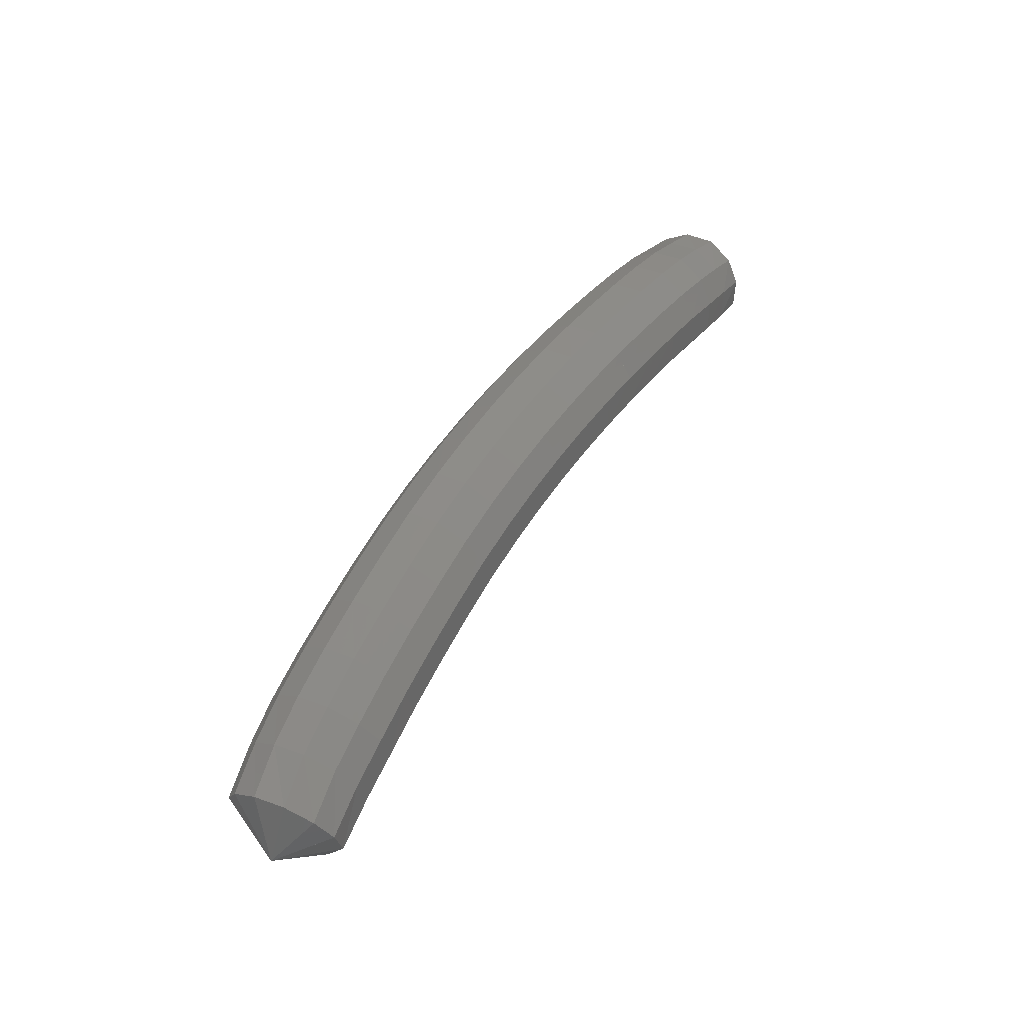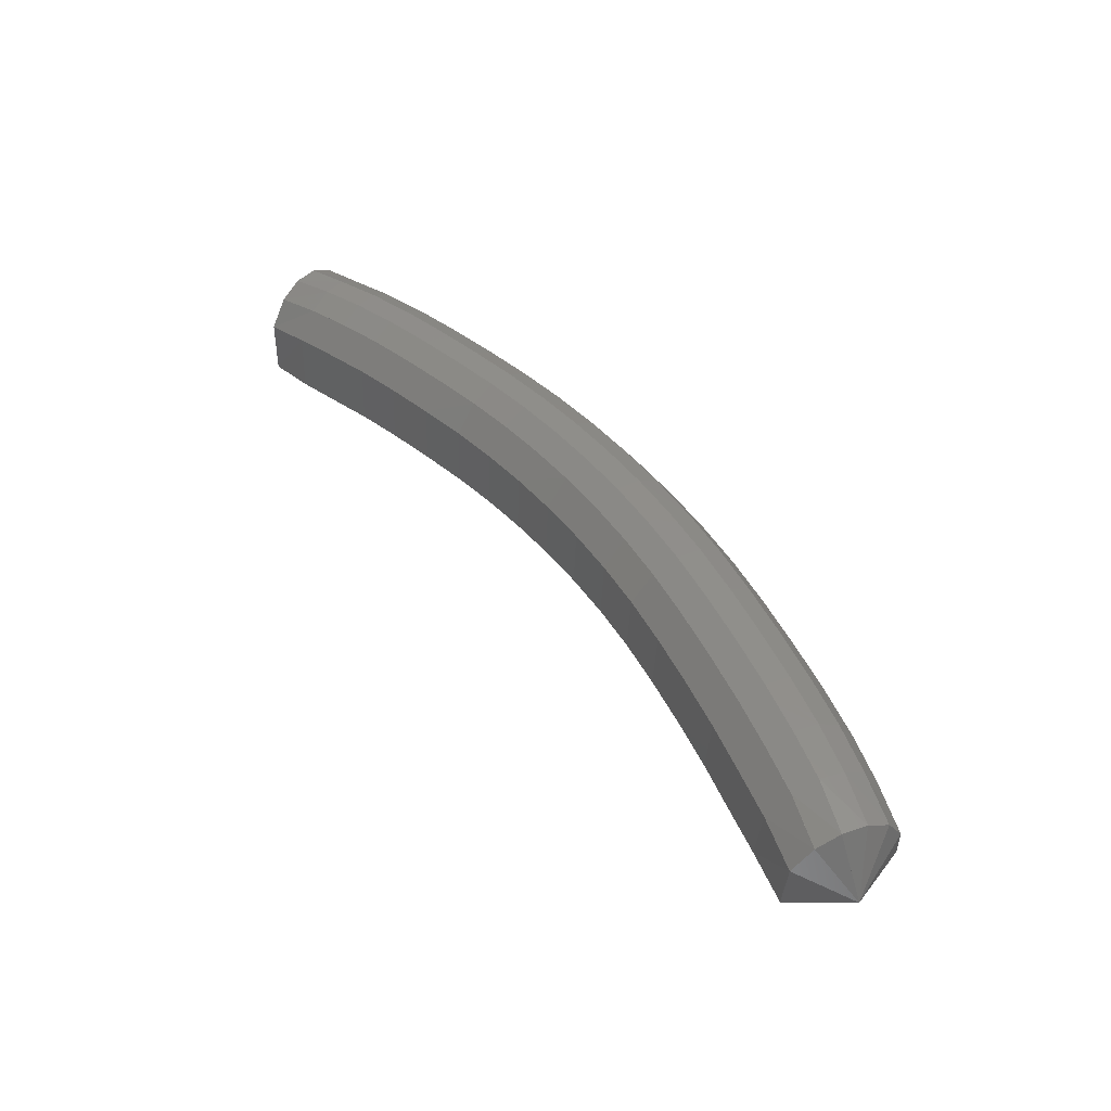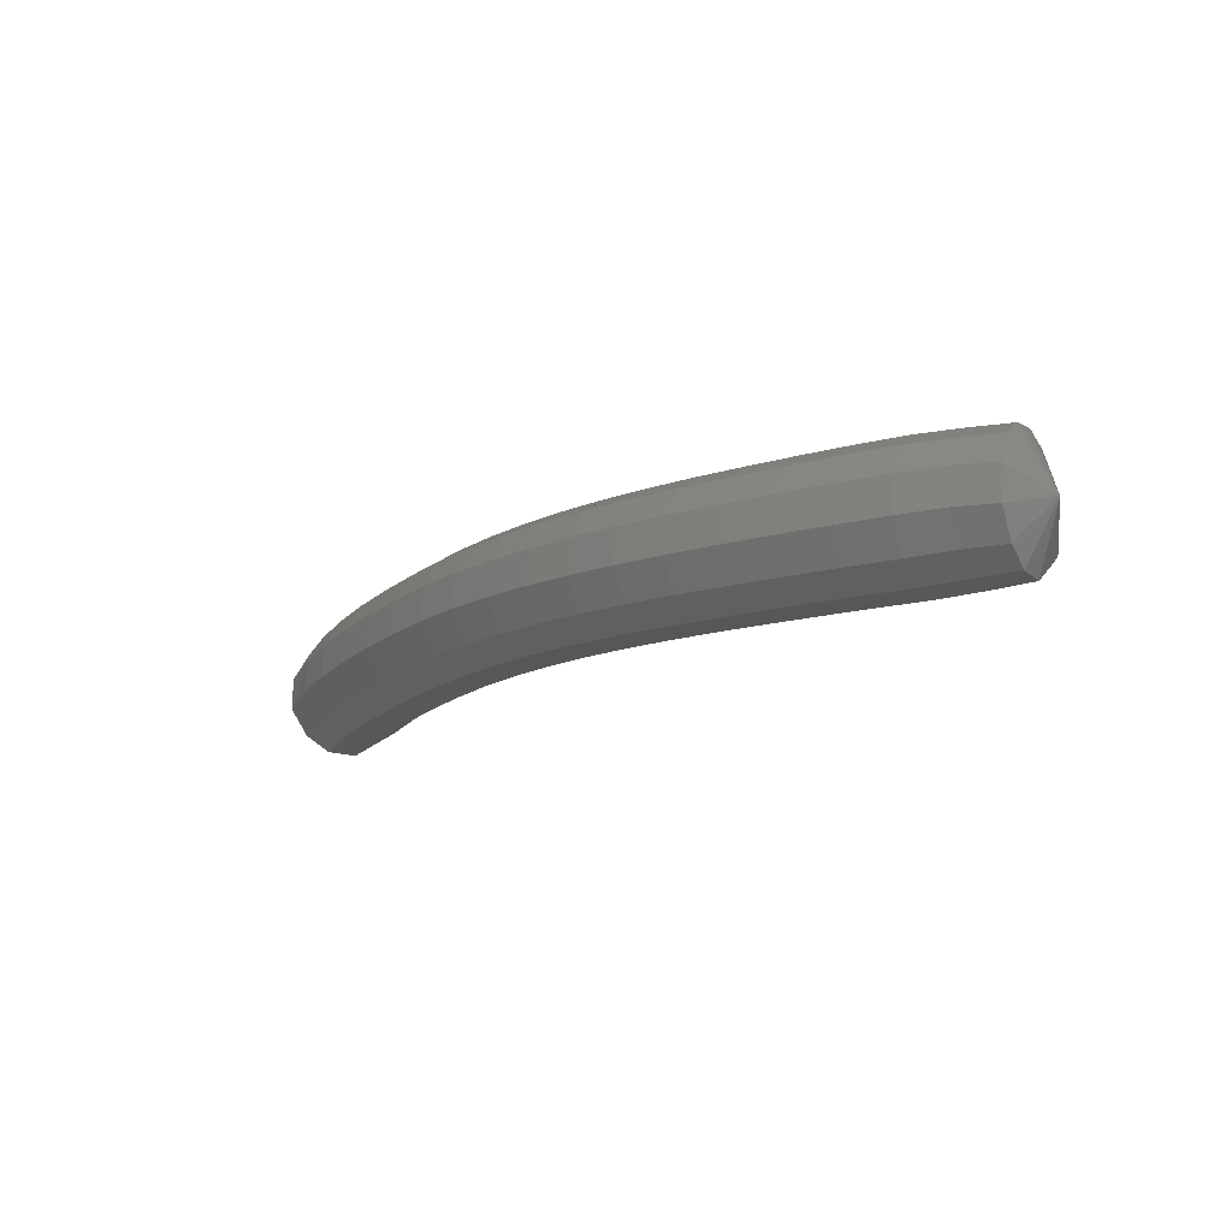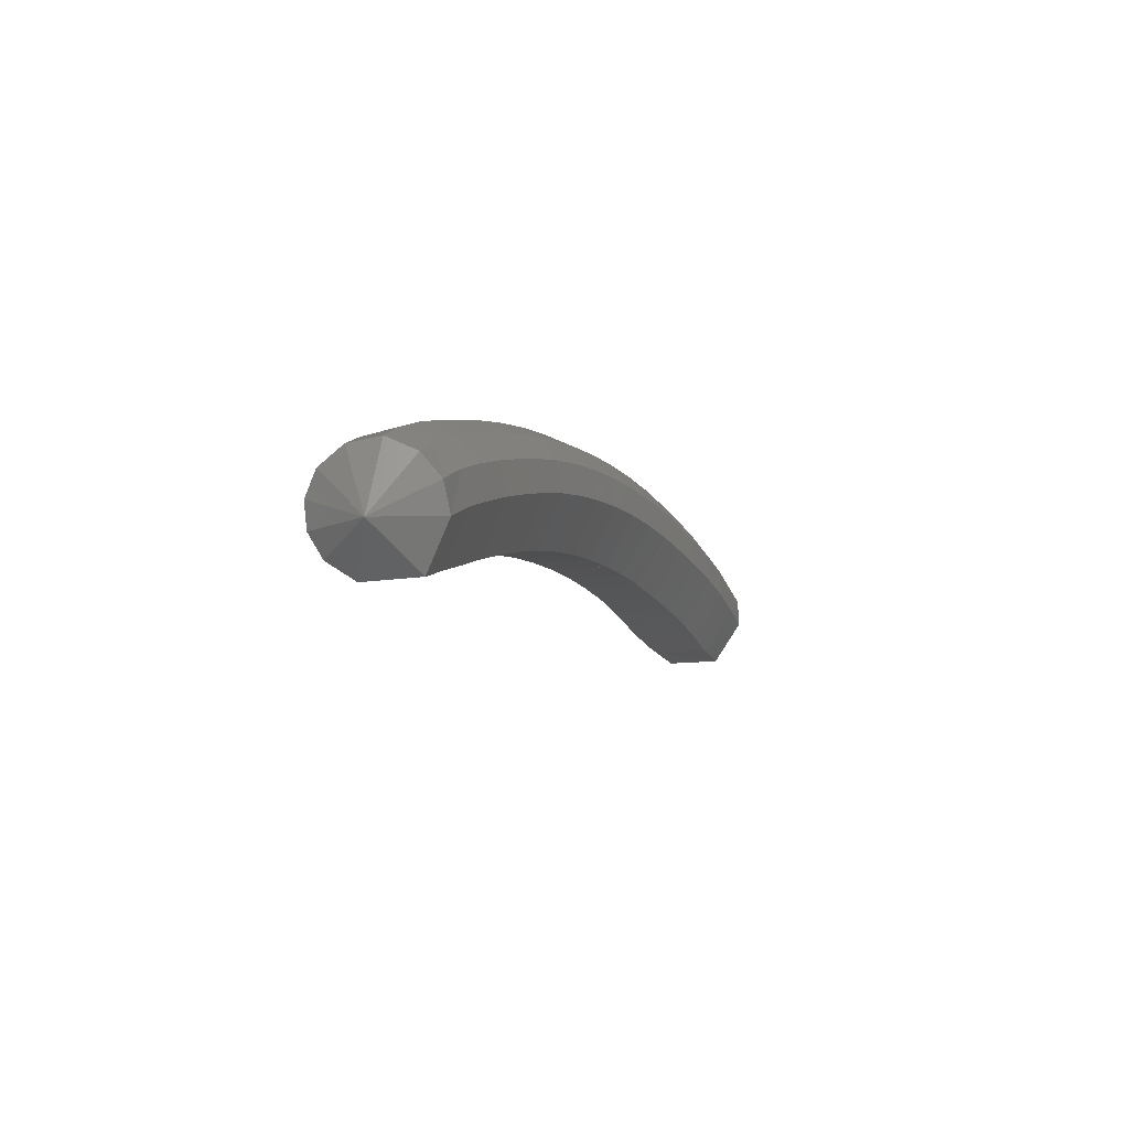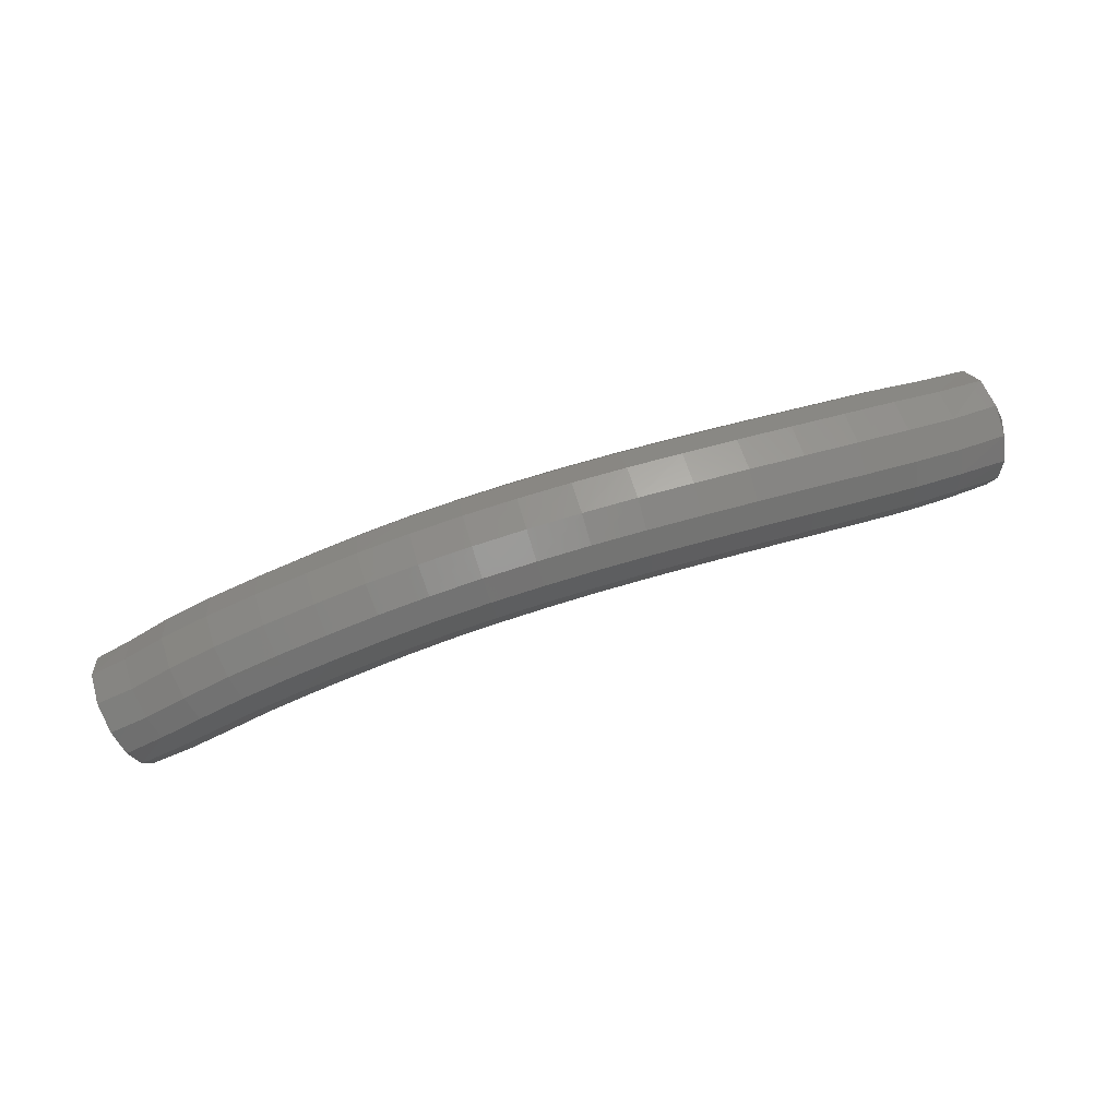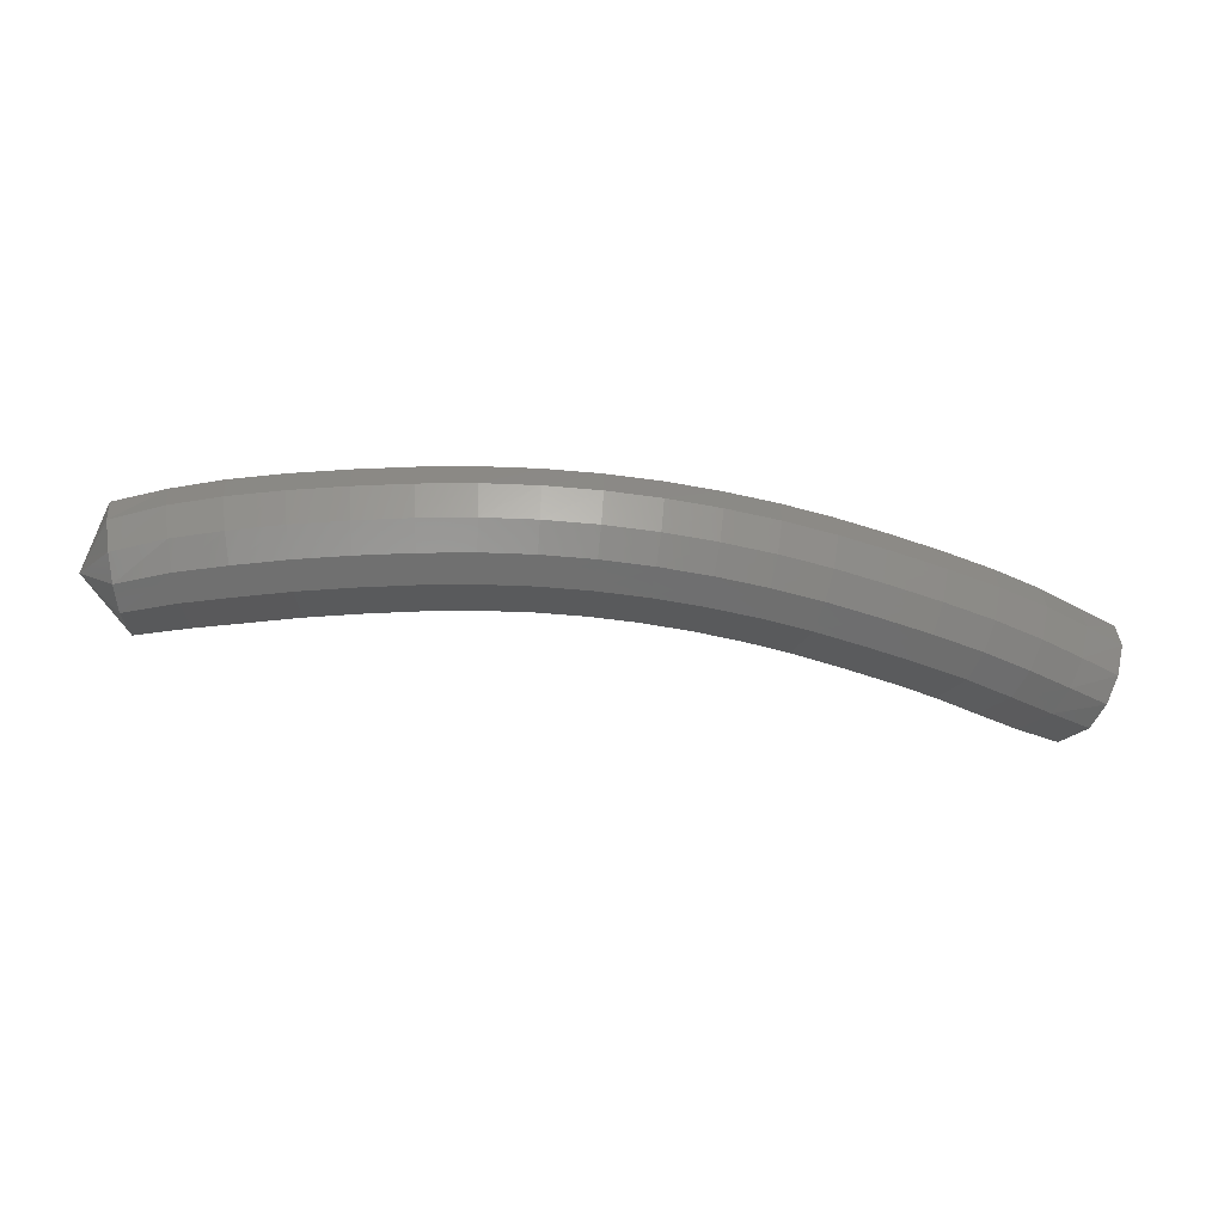
<metadata>
{"format":"stl","ext":"stl","renderer":"f3d","projection":"perspective","resolution":1024,"background":"white","views":[{"elev":59.8,"azim":131.6,"up":"+Y"},{"elev":33.4,"azim":62.9,"up":"+Z"},{"elev":0.4,"azim":-123.2,"up":"+Z"},{"elev":2.8,"azim":121.6,"up":"+Y"},{"elev":49.1,"azim":-4.3,"up":"+Y"},{"elev":42.8,"azim":-168.6,"up":"+Y"}]}
</metadata>
<code>
# stl→obj: 212 verts, 440 faces
v -44.1 61.8 223.7
v -43.84 61.56 223.5
v -43.99 61.83 223.4
v -43.6 61.66 223.4
v -43.76 61.95 223.3
v -43.35 61.78 223.4
v -43.52 62.07 223.3
v -43.11 61.9 223.4
v -43.26 62.2 223.2
v -42.84 62 223.3
v -42.98 62.31 223.2
v -42.55 62.11 223.3
v -42.68 62.42 223.1
v -42.27 62.21 223.2
v -42.39 62.52 223.1
v -41.99 62.29 223.2
v -42.1 62.61 223.1
v -41.71 62.36 223.1
v -41.8 62.68 223
v -41.42 62.41 223.1
v -41.5 62.74 223
v -41.13 62.46 223
v -41.2 62.79 222.9
v -40.84 62.49 223
v -40.89 62.82 222.8
v -40.54 62.51 222.9
v -40.58 62.84 222.8
v -40.23 62.51 222.8
v -40.27 62.84 222.7
v -39.91 62.51 222.8
v -39.94 62.84 222.6
v -39.6 62.5 222.7
v -39.62 62.83 222.5
v -39.3 62.48 222.6
v -39.32 62.81 222.4
v -39.01 62.47 222.5
v -39.03 62.79 222.4
v -38.7 62.46 222.4
v -38.72 62.75 222.3
v -38.39 62.75 222.5
v -44.06 61.99 223.4
v -43.84 62.11 223.4
v -43.6 62.24 223.3
v -43.33 62.37 223.3
v -43.04 62.49 223.2
v -42.74 62.6 223.2
v -42.44 62.7 223.2
v -42.14 62.79 223.1
v -41.84 62.87 223.1
v -41.53 62.93 223
v -41.22 62.97 223
v -40.9 63.01 222.9
v -40.58 63.03 222.8
v -40.26 63.03 222.7
v -39.93 63.03 222.7
v -39.61 63.02 222.6
v -39.3 63 222.5
v -39 62.98 222.4
v -38.7 62.93 222.3
v -44.1 62.11 223.5
v -43.89 62.23 223.5
v -43.65 62.37 223.5
v -43.37 62.5 223.4
v -43.07 62.62 223.4
v -42.77 62.73 223.3
v -42.46 62.83 223.3
v -42.16 62.92 223.2
v -41.84 63 223.2
v -41.53 63.06 223.1
v -41.21 63.11 223.1
v -40.89 63.14 223
v -40.56 63.16 222.9
v -40.23 63.17 222.9
v -39.9 63.17 222.8
v -39.57 63.16 222.7
v -39.25 63.14 222.6
v -38.96 63.11 222.5
v -38.66 63.06 222.4
v -44.11 62.18 223.7
v -43.89 62.3 223.7
v -43.66 62.43 223.7
v -43.38 62.57 223.6
v -43.07 62.69 223.6
v -42.77 62.8 223.5
v -42.46 62.91 223.5
v -42.15 63 223.4
v -41.83 63.07 223.4
v -41.51 63.14 223.3
v -41.18 63.19 223.3
v -40.85 63.22 223.2
v -40.52 63.24 223.1
v -40.18 63.25 223.1
v -39.84 63.24 223
v -39.51 63.23 222.9
v -39.19 63.22 222.8
v -38.89 63.18 222.7
v -38.6 63.14 222.6
v -44.07 62.14 223.9
v -43.84 62.25 223.9
v -43.61 62.39 223.9
v -43.33 62.52 223.8
v -43.03 62.64 223.8
v -42.72 62.76 223.7
v -42.41 62.86 223.7
v -42.1 62.95 223.6
v -41.79 63.03 223.6
v -41.46 63.09 223.5
v -41.14 63.14 223.5
v -40.81 63.17 223.4
v -40.47 63.19 223.3
v -40.13 63.2 223.3
v -39.79 63.2 223.2
v -39.46 63.19 223.1
v -39.13 63.17 223
v -38.83 63.14 222.9
v -38.54 63.1 222.7
v -43.99 62.04 224
v -43.77 62.15 224
v -43.53 62.28 224
v -43.26 62.41 224
v -42.96 62.53 223.9
v -42.66 62.64 223.9
v -42.35 62.74 223.8
v -42.05 62.83 223.8
v -41.74 62.9 223.7
v -41.42 62.96 223.7
v -41.1 63.01 223.6
v -40.77 63.05 223.6
v -40.43 63.07 223.5
v -40.1 63.07 223.4
v -39.76 63.07 223.3
v -39.42 63.06 223.2
v -39.09 63.04 223.1
v -38.79 63.02 223
v -38.5 62.98 222.9
v -43.92 61.9 224.1
v -43.69 62.02 224.1
v -43.45 62.14 224.1
v -43.19 62.27 224
v -42.9 62.39 224
v -42.6 62.5 223.9
v -42.3 62.6 223.9
v -42 62.68 223.8
v -41.69 62.76 223.8
v -41.38 62.82 223.7
v -41.06 62.86 223.7
v -40.74 62.9 223.6
v -40.41 62.92 223.6
v -40.08 62.92 223.5
v -39.74 62.92 223.4
v -39.41 62.91 223.3
v -39.08 62.89 223.2
v -38.78 62.87 223.1
v -38.48 62.83 223
v -43.85 61.76 224.1
v -43.62 61.88 224.1
v -43.38 62 224
v -43.12 62.13 224
v -42.84 62.24 224
v -42.55 62.35 223.9
v -42.25 62.45 223.9
v -41.96 62.53 223.8
v -41.66 62.6 223.8
v -41.35 62.66 223.7
v -41.04 62.71 223.7
v -40.73 62.74 223.6
v -40.41 62.76 223.5
v -40.08 62.76 223.5
v -39.75 62.76 223.4
v -39.41 62.75 223.3
v -39.09 62.74 223.2
v -38.79 62.72 223.1
v -38.49 62.67 223
v -43.8 61.63 224
v -43.56 61.75 224
v -43.32 61.87 224
v -43.07 61.99 223.9
v -42.8 62.1 223.9
v -42.51 62.2 223.8
v -42.22 62.3 223.8
v -41.93 62.38 223.7
v -41.64 62.45 223.7
v -41.34 62.51 223.7
v -41.04 62.56 223.6
v -40.73 62.59 223.5
v -40.42 62.6 223.5
v -40.1 62.61 223.4
v -39.77 62.61 223.3
v -39.44 62.6 223.2
v -39.12 62.58 223.1
v -38.83 62.57 223
v -38.53 62.53 222.9
v -43.78 61.54 223.8
v -43.53 61.64 223.8
v -43.29 61.76 223.8
v -43.05 61.87 223.7
v -42.78 61.98 223.7
v -42.49 62.09 223.7
v -42.21 62.19 223.6
v -41.93 62.27 223.6
v -41.64 62.33 223.5
v -41.35 62.39 223.5
v -41.06 62.43 223.4
v -40.76 62.46 223.4
v -40.45 62.48 223.3
v -40.14 62.49 223.2
v -39.82 62.49 223.1
v -39.49 62.48 223
v -39.19 62.46 222.9
v -38.89 62.45 222.9
v -38.59 62.43 222.7
v -42.2 62.19 223.6
f 1 1 2
f 2 1 3
f 2 3 4
f 4 3 5
f 4 5 6
f 6 5 7
f 6 7 8
f 8 7 9
f 8 9 10
f 10 9 11
f 10 11 12
f 12 11 13
f 12 13 14
f 14 13 15
f 14 15 16
f 16 15 17
f 16 17 18
f 18 17 19
f 18 19 20
f 20 19 21
f 20 21 22
f 22 21 23
f 22 23 24
f 24 23 25
f 24 25 26
f 26 25 27
f 26 27 28
f 28 27 29
f 28 29 30
f 30 29 31
f 30 31 32
f 32 31 33
f 32 33 34
f 34 33 35
f 34 35 36
f 36 35 37
f 36 37 38
f 38 37 39
f 38 39 40
f 40 39 40
f 1 1 3
f 3 1 41
f 3 41 5
f 5 41 42
f 5 42 7
f 7 42 43
f 7 43 9
f 9 43 44
f 9 44 11
f 11 44 45
f 11 45 13
f 13 45 46
f 13 46 15
f 15 46 47
f 15 47 17
f 17 47 48
f 17 48 19
f 19 48 49
f 19 49 21
f 21 49 50
f 21 50 23
f 23 50 51
f 23 51 25
f 25 51 52
f 25 52 27
f 27 52 53
f 27 53 29
f 29 53 54
f 29 54 31
f 31 54 55
f 31 55 33
f 33 55 56
f 33 56 35
f 35 56 57
f 35 57 37
f 37 57 58
f 37 58 39
f 39 58 59
f 39 59 40
f 40 59 40
f 1 1 41
f 41 1 60
f 41 60 42
f 42 60 61
f 42 61 43
f 43 61 62
f 43 62 44
f 44 62 63
f 44 63 45
f 45 63 64
f 45 64 46
f 46 64 65
f 46 65 47
f 47 65 66
f 47 66 48
f 48 66 67
f 48 67 49
f 49 67 68
f 49 68 50
f 50 68 69
f 50 69 51
f 51 69 70
f 51 70 52
f 52 70 71
f 52 71 53
f 53 71 72
f 53 72 54
f 54 72 73
f 54 73 55
f 55 73 74
f 55 74 56
f 56 74 75
f 56 75 57
f 57 75 76
f 57 76 58
f 58 76 77
f 58 77 59
f 59 77 78
f 59 78 40
f 40 78 40
f 1 1 60
f 60 1 79
f 60 79 61
f 61 79 80
f 61 80 62
f 62 80 81
f 62 81 63
f 63 81 82
f 63 82 64
f 64 82 83
f 64 83 65
f 65 83 84
f 65 84 66
f 66 84 85
f 66 85 67
f 67 85 86
f 67 86 68
f 68 86 87
f 68 87 69
f 69 87 88
f 69 88 70
f 70 88 89
f 70 89 71
f 71 89 90
f 71 90 72
f 72 90 91
f 72 91 73
f 73 91 92
f 73 92 74
f 74 92 93
f 74 93 75
f 75 93 94
f 75 94 76
f 76 94 95
f 76 95 77
f 77 95 96
f 77 96 78
f 78 96 97
f 78 97 40
f 40 97 40
f 1 1 79
f 79 1 98
f 79 98 80
f 80 98 99
f 80 99 81
f 81 99 100
f 81 100 82
f 82 100 101
f 82 101 83
f 83 101 102
f 83 102 84
f 84 102 103
f 84 103 85
f 85 103 104
f 85 104 86
f 86 104 105
f 86 105 87
f 87 105 106
f 87 106 88
f 88 106 107
f 88 107 89
f 89 107 108
f 89 108 90
f 90 108 109
f 90 109 91
f 91 109 110
f 91 110 92
f 92 110 111
f 92 111 93
f 93 111 112
f 93 112 94
f 94 112 113
f 94 113 95
f 95 113 114
f 95 114 96
f 96 114 115
f 96 115 97
f 97 115 116
f 97 116 40
f 40 116 40
f 1 1 98
f 98 1 117
f 98 117 99
f 99 117 118
f 99 118 100
f 100 118 119
f 100 119 101
f 101 119 120
f 101 120 102
f 102 120 121
f 102 121 103
f 103 121 122
f 103 122 104
f 104 122 123
f 104 123 105
f 105 123 124
f 105 124 106
f 106 124 125
f 106 125 107
f 107 125 126
f 107 126 108
f 108 126 127
f 108 127 109
f 109 127 128
f 109 128 110
f 110 128 129
f 110 129 111
f 111 129 130
f 111 130 112
f 112 130 131
f 112 131 113
f 113 131 132
f 113 132 114
f 114 132 133
f 114 133 115
f 115 133 134
f 115 134 116
f 116 134 135
f 116 135 40
f 40 135 40
f 1 1 117
f 117 1 136
f 117 136 118
f 118 136 137
f 118 137 119
f 119 137 138
f 119 138 120
f 120 138 139
f 120 139 121
f 121 139 140
f 121 140 122
f 122 140 141
f 122 141 123
f 123 141 142
f 123 142 124
f 124 142 143
f 124 143 125
f 125 143 144
f 125 144 126
f 126 144 145
f 126 145 127
f 127 145 146
f 127 146 128
f 128 146 147
f 128 147 129
f 129 147 148
f 129 148 130
f 130 148 149
f 130 149 131
f 131 149 150
f 131 150 132
f 132 150 151
f 132 151 133
f 133 151 152
f 133 152 134
f 134 152 153
f 134 153 135
f 135 153 154
f 135 154 40
f 40 154 40
f 1 1 136
f 136 1 155
f 136 155 137
f 137 155 156
f 137 156 138
f 138 156 157
f 138 157 139
f 139 157 158
f 139 158 140
f 140 158 159
f 140 159 141
f 141 159 160
f 141 160 142
f 142 160 161
f 142 161 143
f 143 161 162
f 143 162 144
f 144 162 163
f 144 163 145
f 145 163 164
f 145 164 146
f 146 164 165
f 146 165 147
f 147 165 166
f 147 166 148
f 148 166 167
f 148 167 149
f 149 167 168
f 149 168 150
f 150 168 169
f 150 169 151
f 151 169 170
f 151 170 152
f 152 170 171
f 152 171 153
f 153 171 172
f 153 172 154
f 154 172 173
f 154 173 40
f 40 173 40
f 1 1 155
f 155 1 174
f 155 174 156
f 156 174 175
f 156 175 157
f 157 175 176
f 157 176 158
f 158 176 177
f 158 177 159
f 159 177 178
f 159 178 160
f 160 178 179
f 160 179 161
f 161 179 180
f 161 180 162
f 162 180 181
f 162 181 163
f 163 181 182
f 163 182 164
f 164 182 183
f 164 183 165
f 165 183 184
f 165 184 166
f 166 184 185
f 166 185 167
f 167 185 186
f 167 186 168
f 168 186 187
f 168 187 169
f 169 187 188
f 169 188 170
f 170 188 189
f 170 189 171
f 171 189 190
f 171 190 172
f 172 190 191
f 172 191 173
f 173 191 192
f 173 192 40
f 40 192 40
f 1 1 174
f 174 1 193
f 174 193 175
f 175 193 194
f 175 194 176
f 176 194 195
f 176 195 177
f 177 195 196
f 177 196 178
f 178 196 197
f 178 197 179
f 179 197 198
f 179 198 180
f 180 198 199
f 180 199 181
f 181 199 200
f 181 200 182
f 182 200 201
f 182 201 183
f 183 201 202
f 183 202 184
f 184 202 203
f 184 203 185
f 185 203 204
f 185 204 186
f 186 204 205
f 186 205 187
f 187 205 206
f 187 206 188
f 188 206 207
f 188 207 189
f 189 207 208
f 189 208 190
f 190 208 209
f 190 209 191
f 191 209 210
f 191 210 192
f 192 210 211
f 192 211 40
f 40 211 40
f 1 1 193
f 193 1 2
f 193 2 194
f 194 2 4
f 194 4 195
f 195 4 6
f 195 6 196
f 196 6 8
f 196 8 197
f 197 8 10
f 197 10 198
f 198 10 12
f 198 12 212
f 212 12 14
f 199 14 200
f 200 14 16
f 200 16 201
f 201 16 18
f 201 18 202
f 202 18 20
f 202 20 203
f 203 20 22
f 203 22 204
f 204 22 24
f 204 24 205
f 205 24 26
f 205 26 206
f 206 26 28
f 206 28 207
f 207 28 30
f 207 30 208
f 208 30 32
f 208 32 209
f 209 32 34
f 209 34 210
f 210 34 36
f 210 36 211
f 211 36 38
f 211 38 40
f 40 38 40

</code>
